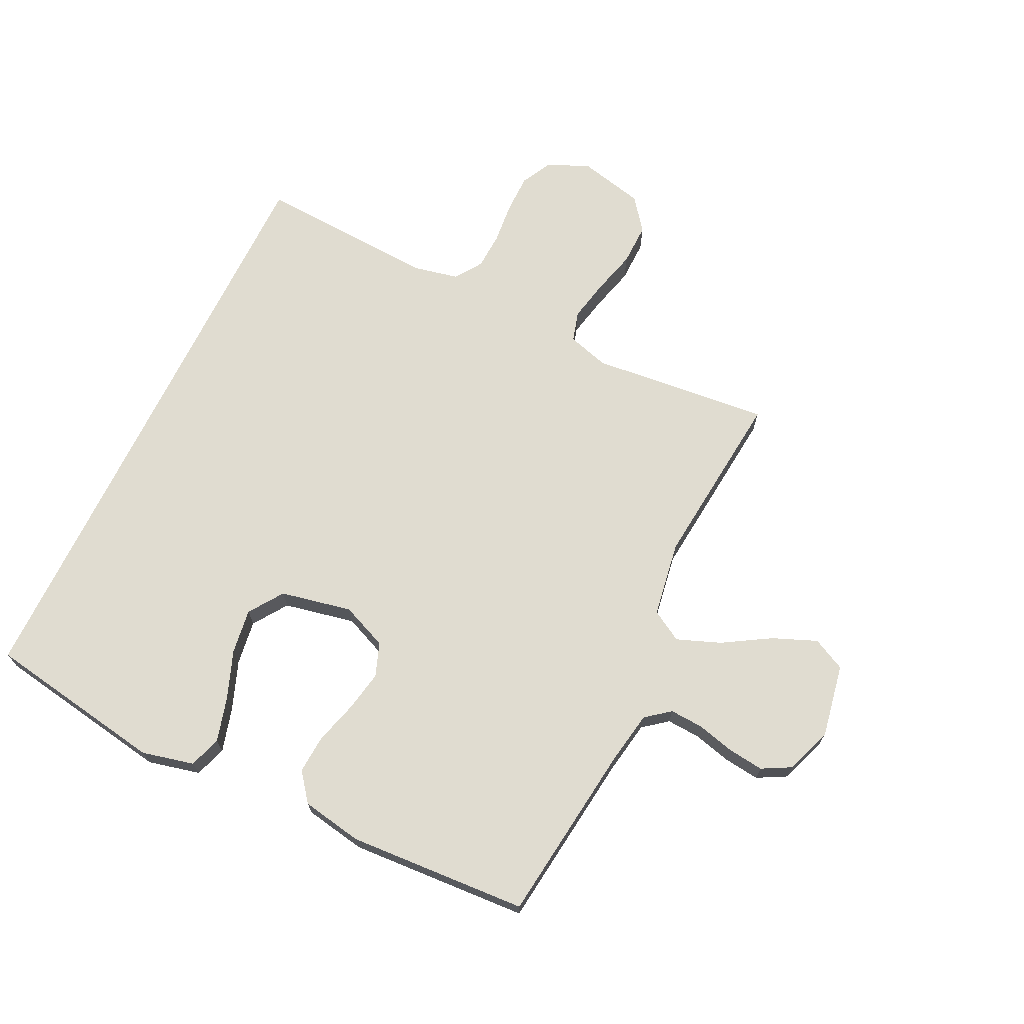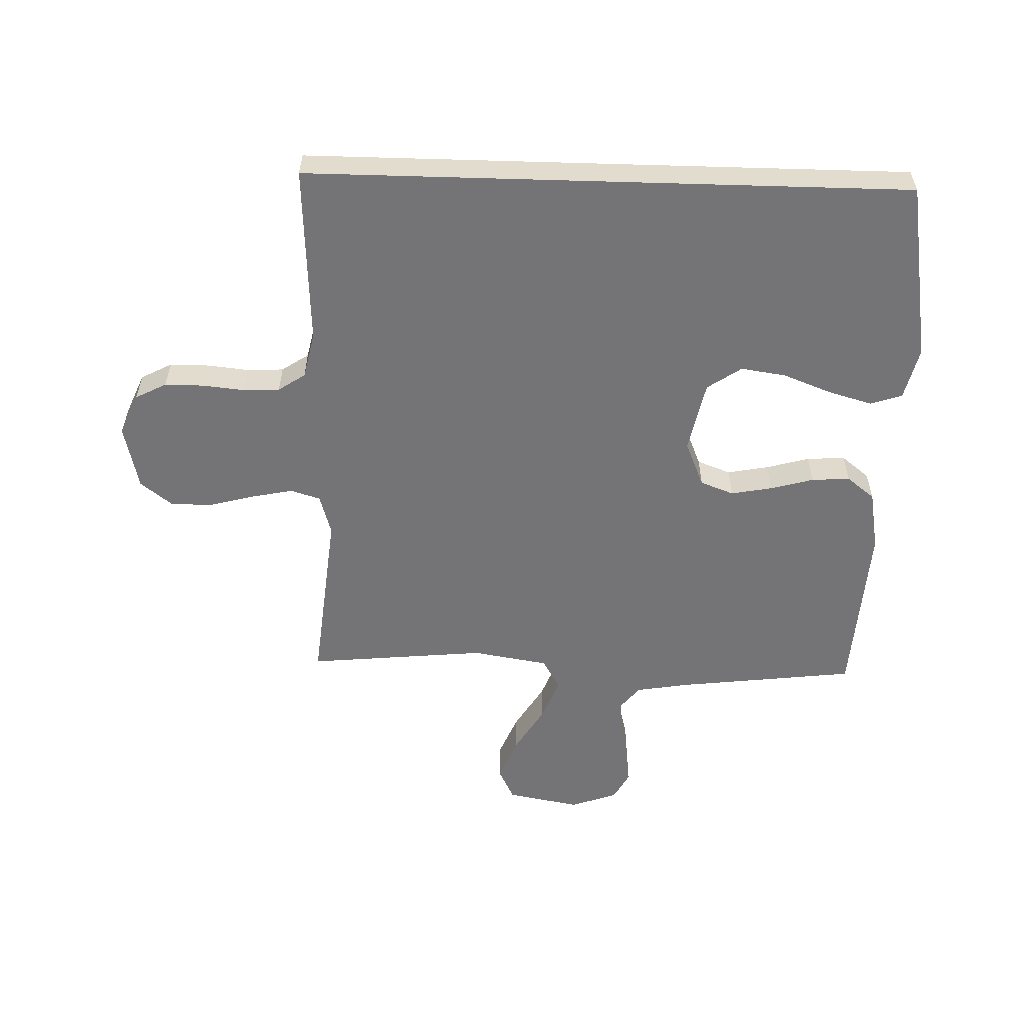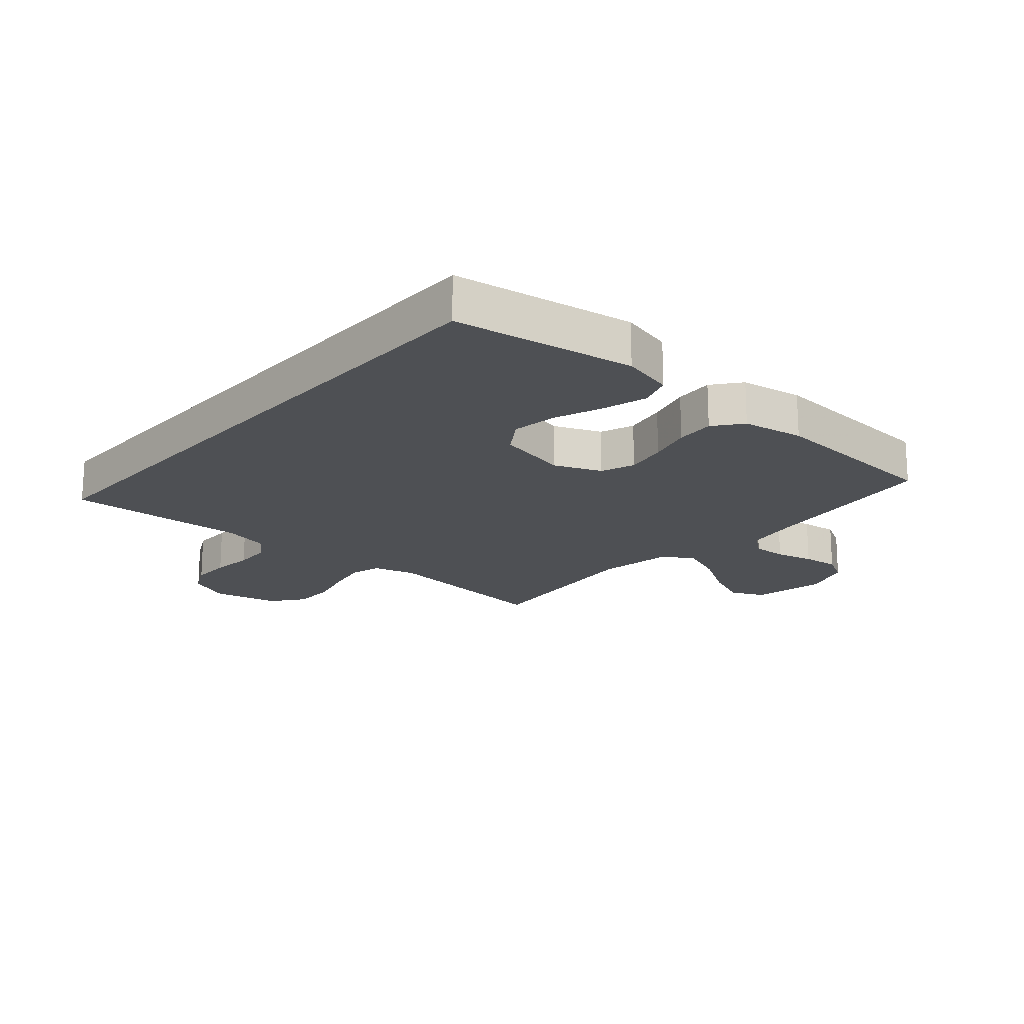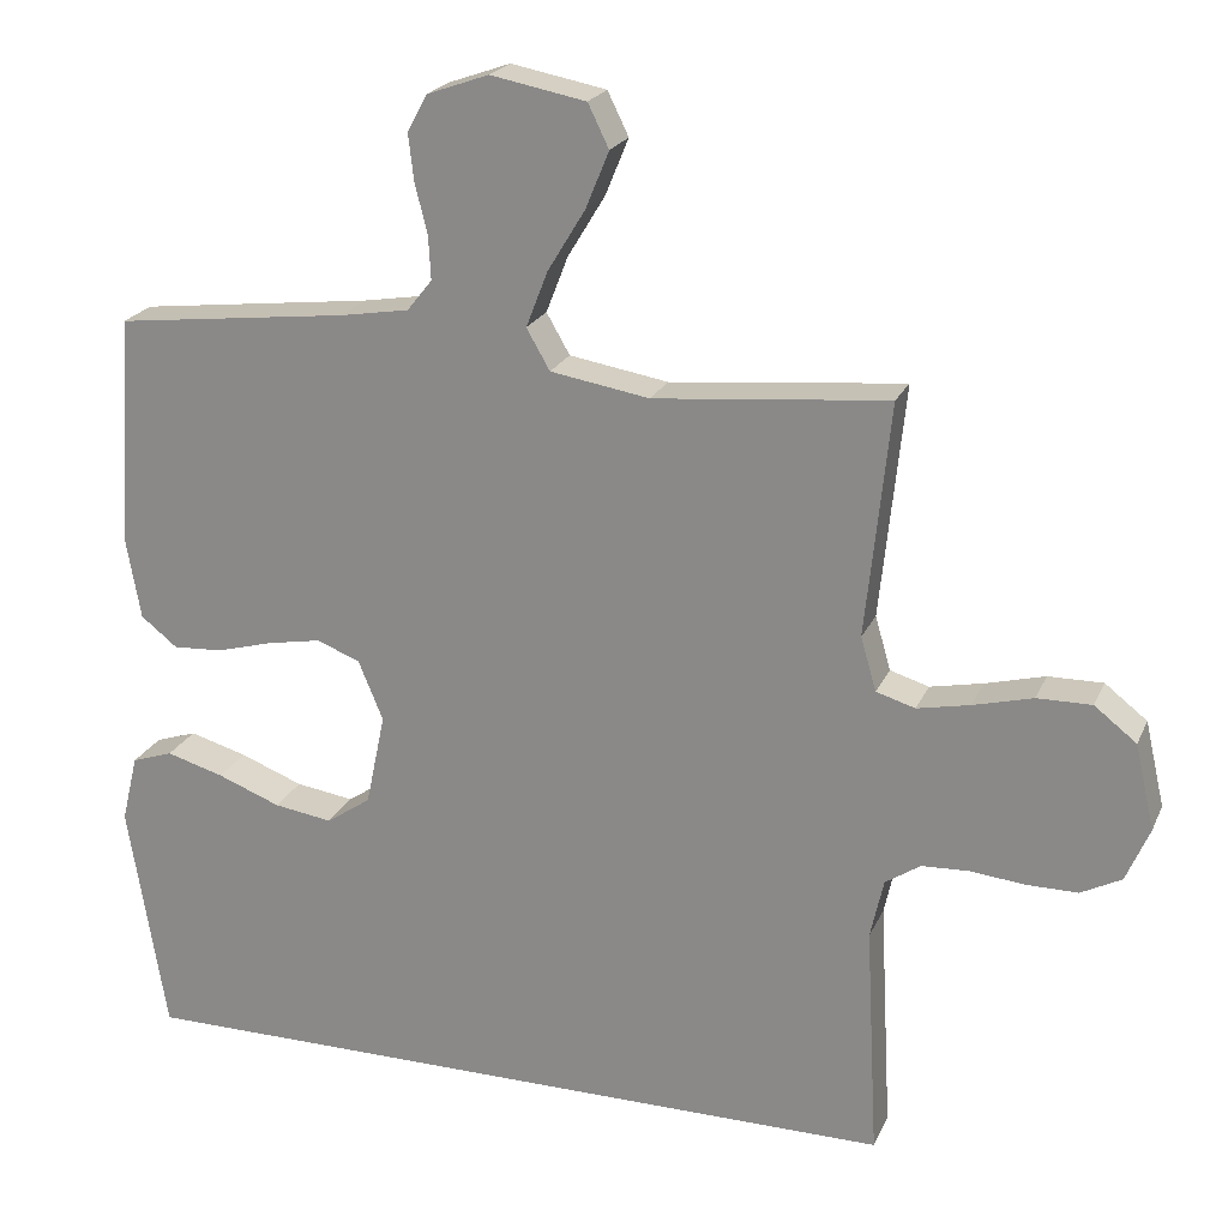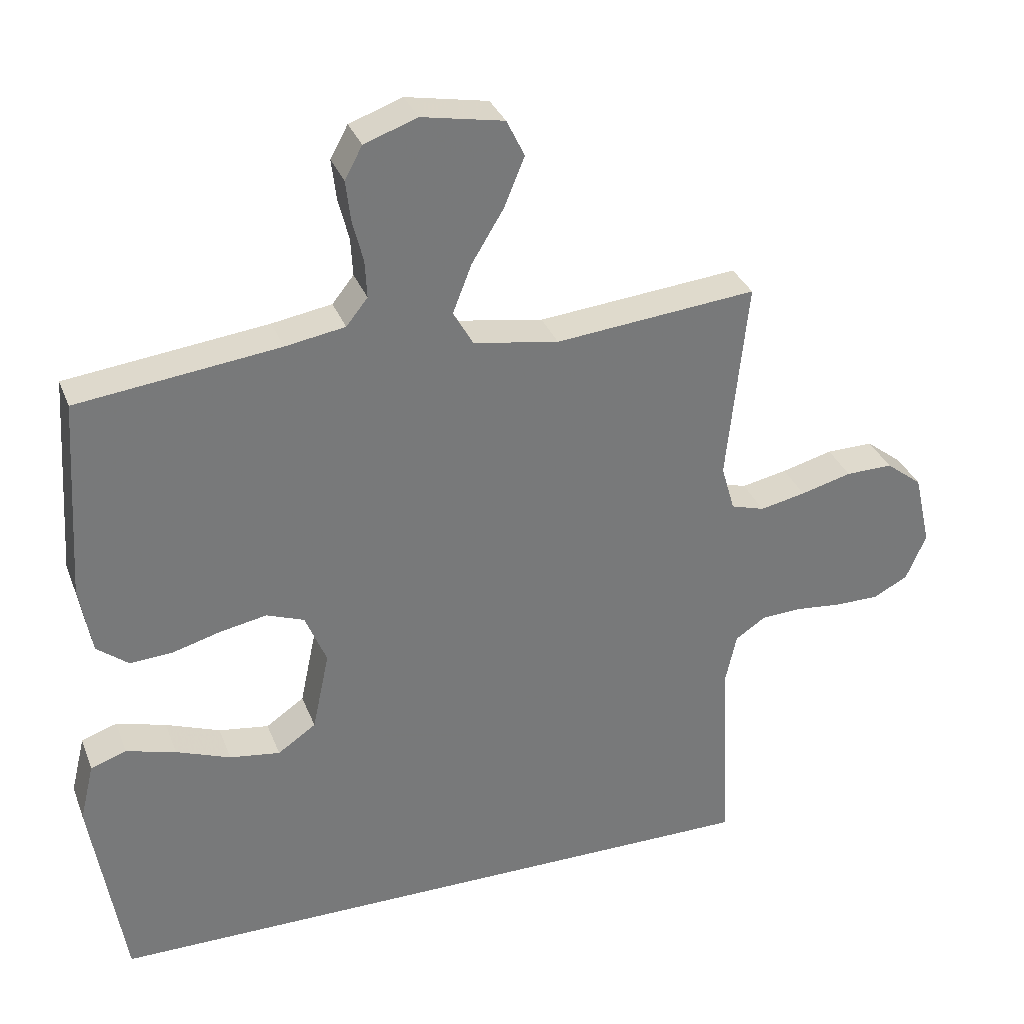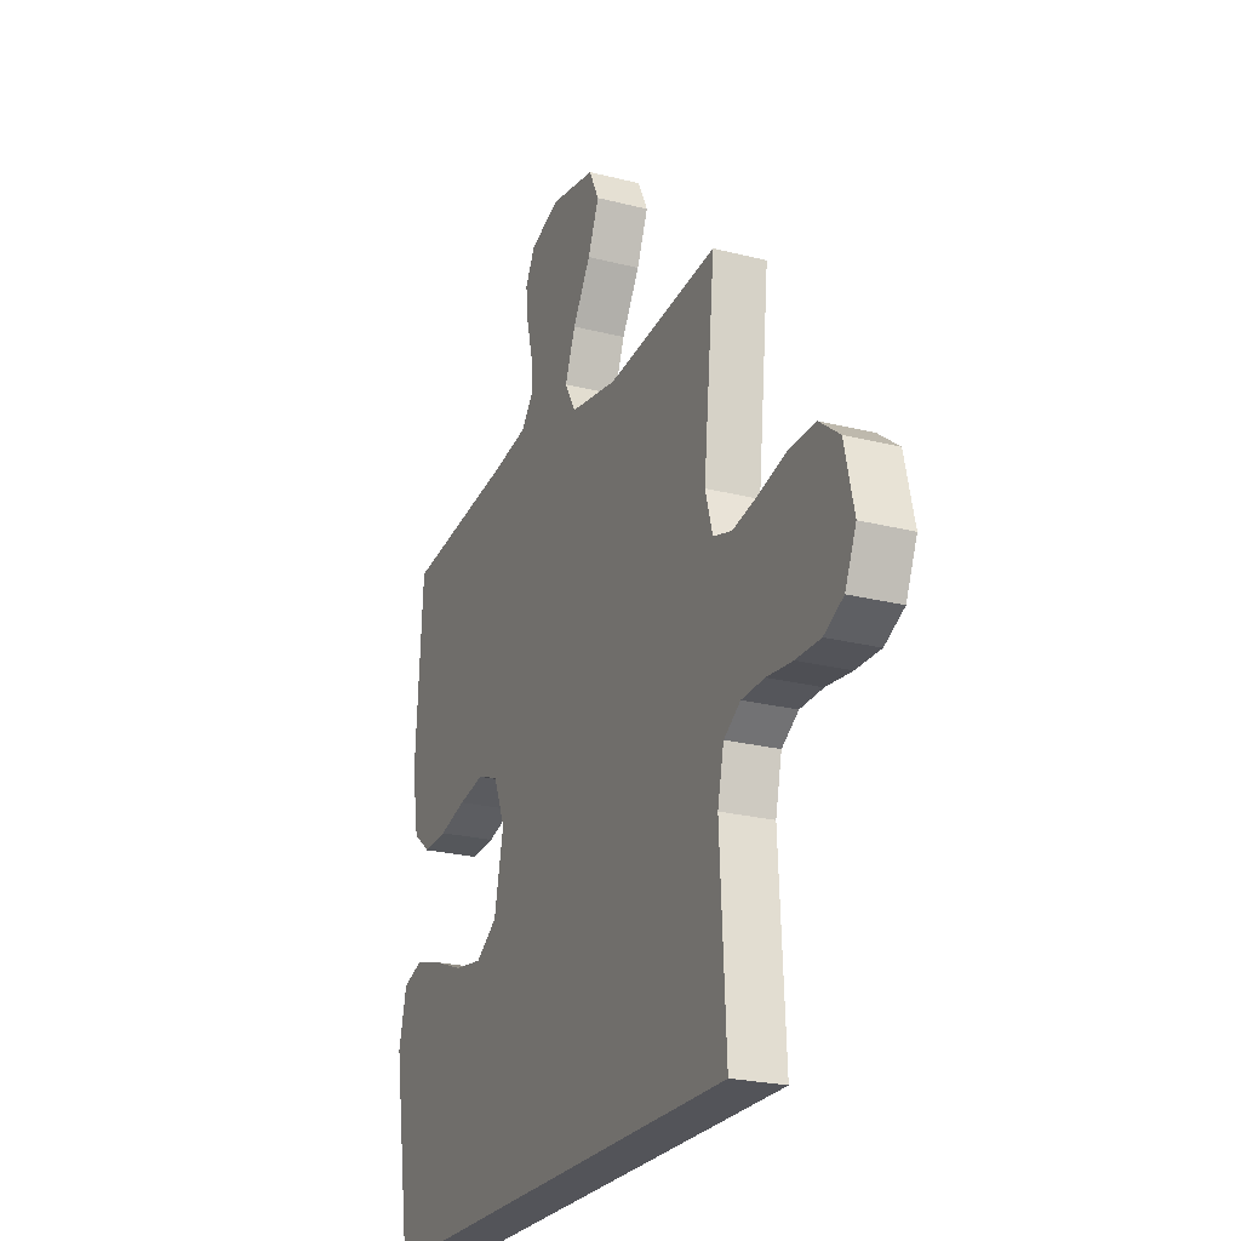
<metadata>
{"format":"obj","ext":"obj","renderer":"f3d","projection":"perspective","resolution":1024,"background":"white","views":[{"elev":69.7,"azim":-64.0,"up":"+Y"},{"elev":-56.3,"azim":178.3,"up":"+Y"},{"elev":-18.8,"azim":-131.3,"up":"+Y"},{"elev":21.8,"azim":19.2,"up":"+Z"},{"elev":32.8,"azim":-19.2,"up":"+Z"},{"elev":-23.7,"azim":66.8,"up":"+Z"}]}
</metadata>
<code>
v -0.498 0.07 -0.5
v -0.547 0.07 -0.2
v -0.526 0.07 -0.113
v -0.473 0.07 -0.095
v -0.399 0.07 -0.116
v -0.318 0.07 -0.147
v -0.243 0.07 -0.158
v -0.186 0.07 -0.119
v -0.161 0.07 0
v -0.193 0.07 0.077
v -0.249 0.07 0.098
v -0.318 0.07 0.085
v -0.39 0.07 0.065
v -0.454 0.07 0.061
v -0.501 0.07 0.098
v -0.519 0.07 0.2
v -0.5 0.07 0.5
v -0.2 0.07 0.536
v -0.111 0.07 0.551
v -0.079 0.07 0.591
v -0.082 0.07 0.647
v -0.098 0.07 0.71
v -0.105 0.07 0.77
v -0.079 0.07 0.818
v 0 0.07 0.846
v 0.122 0.07 0.823
v 0.149 0.07 0.768
v 0.119 0.07 0.695
v 0.071 0.07 0.616
v 0.043 0.07 0.544
v 0.073 0.07 0.492
v 0.2 0.07 0.471
v 0.5 0.07 0.5
v 0.469 0.07 0.2
v 0.489 0.07 0.131
v 0.539 0.07 0.116
v 0.607 0.07 0.13
v 0.683 0.07 0.15
v 0.753 0.07 0.151
v 0.807 0.07 0.109
v 0.832 0.07 0
v 0.802 0.07 -0.07
v 0.75 0.07 -0.097
v 0.684 0.07 -0.097
v 0.615 0.07 -0.09
v 0.554 0.07 -0.093
v 0.509 0.07 -0.123
v 0.492 0.07 -0.2
v 0.508 0.07 -0.5
v -0.498 0 -0.5
v -0.547 0 -0.2
v -0.526 0 -0.113
v -0.473 0 -0.095
v -0.399 0 -0.116
v -0.318 0 -0.147
v -0.243 0 -0.158
v -0.186 0 -0.119
v -0.161 0 0
v -0.193 0 0.077
v -0.249 0 0.098
v -0.318 0 0.085
v -0.39 0 0.065
v -0.454 0 0.061
v -0.501 0 0.098
v -0.519 0 0.2
v -0.5 0 0.5
v -0.2 0 0.536
v -0.111 0 0.551
v -0.079 0 0.591
v -0.082 0 0.647
v -0.098 0 0.71
v -0.105 0 0.77
v -0.079 0 0.818
v 0 0 0.846
v 0.122 0 0.823
v 0.149 0 0.768
v 0.119 0 0.695
v 0.071 0 0.616
v 0.043 0 0.544
v 0.073 0 0.492
v 0.2 0 0.471
v 0.5 0 0.5
v 0.469 0 0.2
v 0.489 0 0.131
v 0.539 0 0.116
v 0.607 0 0.13
v 0.683 0 0.15
v 0.753 0 0.151
v 0.807 0 0.109
v 0.832 0 0
v 0.802 0 -0.07
v 0.75 0 -0.097
v 0.684 0 -0.097
v 0.615 0 -0.09
v 0.554 0 -0.093
v 0.509 0 -0.123
v 0.492 0 -0.2
v 0.508 0 -0.5
f 48 49 1 2
f 47 48 2
f 46 47 2
f 43 44 45
f 42 43 45
f 41 42 45
f 40 41 45
f 39 40 45
f 38 39 45
f 37 38 45
f 36 37 45 46
f 35 36 46
f 32 33 34
f 31 32 34 35
f 27 28 29
f 26 27 29
f 25 26 29
f 24 25 29
f 23 24 29
f 22 23 29
f 21 22 29
f 20 21 29 30
f 19 20 30 31
f 16 17 18
f 15 16 18
f 14 15 18
f 13 14 18
f 12 13 18
f 18 19 31
f 12 18 31
f 11 12 31
f 4 5 6
f 3 4 6
f 2 3 6
f 2 6 7
f 46 2 7
f 31 35 46
f 11 31 46
f 10 11 46
f 9 10 46
f 8 9 46
f 7 8 46
f 51 50 98 97
f 51 97 96
f 51 96 95
f 94 93 92
f 94 92 91
f 94 91 90
f 94 90 89
f 94 89 88
f 94 88 87
f 94 87 86
f 95 94 86 85
f 95 85 84
f 83 82 81
f 84 83 81 80
f 78 77 76
f 78 76 75
f 78 75 74
f 78 74 73
f 78 73 72
f 78 72 71
f 78 71 70
f 79 78 70 69
f 80 79 69 68
f 67 66 65
f 67 65 64
f 67 64 63
f 67 63 62
f 67 62 61
f 80 68 67
f 80 67 61
f 80 61 60
f 55 54 53
f 55 53 52
f 55 52 51
f 56 55 51
f 56 51 95
f 95 84 80
f 95 80 60
f 95 60 59
f 95 59 58
f 95 58 57
f 95 57 56
f 1 50 51 2
f 2 51 52 3
f 3 52 53 4
f 4 53 54 5
f 5 54 55 6
f 6 55 56 7
f 7 56 57 8
f 8 57 58 9
f 9 58 59 10
f 10 59 60 11
f 11 60 61 12
f 12 61 62 13
f 13 62 63 14
f 14 63 64 15
f 15 64 65 16
f 16 65 66 17
f 17 66 67 18
f 18 67 68 19
f 19 68 69 20
f 20 69 70 21
f 21 70 71 22
f 22 71 72 23
f 23 72 73 24
f 24 73 74 25
f 25 74 75 26
f 26 75 76 27
f 27 76 77 28
f 28 77 78 29
f 29 78 79 30
f 30 79 80 31
f 31 80 81 32
f 32 81 82 33
f 33 82 83 34
f 34 83 84 35
f 35 84 85 36
f 36 85 86 37
f 37 86 87 38
f 38 87 88 39
f 39 88 89 40
f 40 89 90 41
f 41 90 91 42
f 42 91 92 43
f 43 92 93 44
f 44 93 94 45
f 45 94 95 46
f 46 95 96 47
f 47 96 97 48
f 48 97 98 49
f 49 98 50 1

</code>
